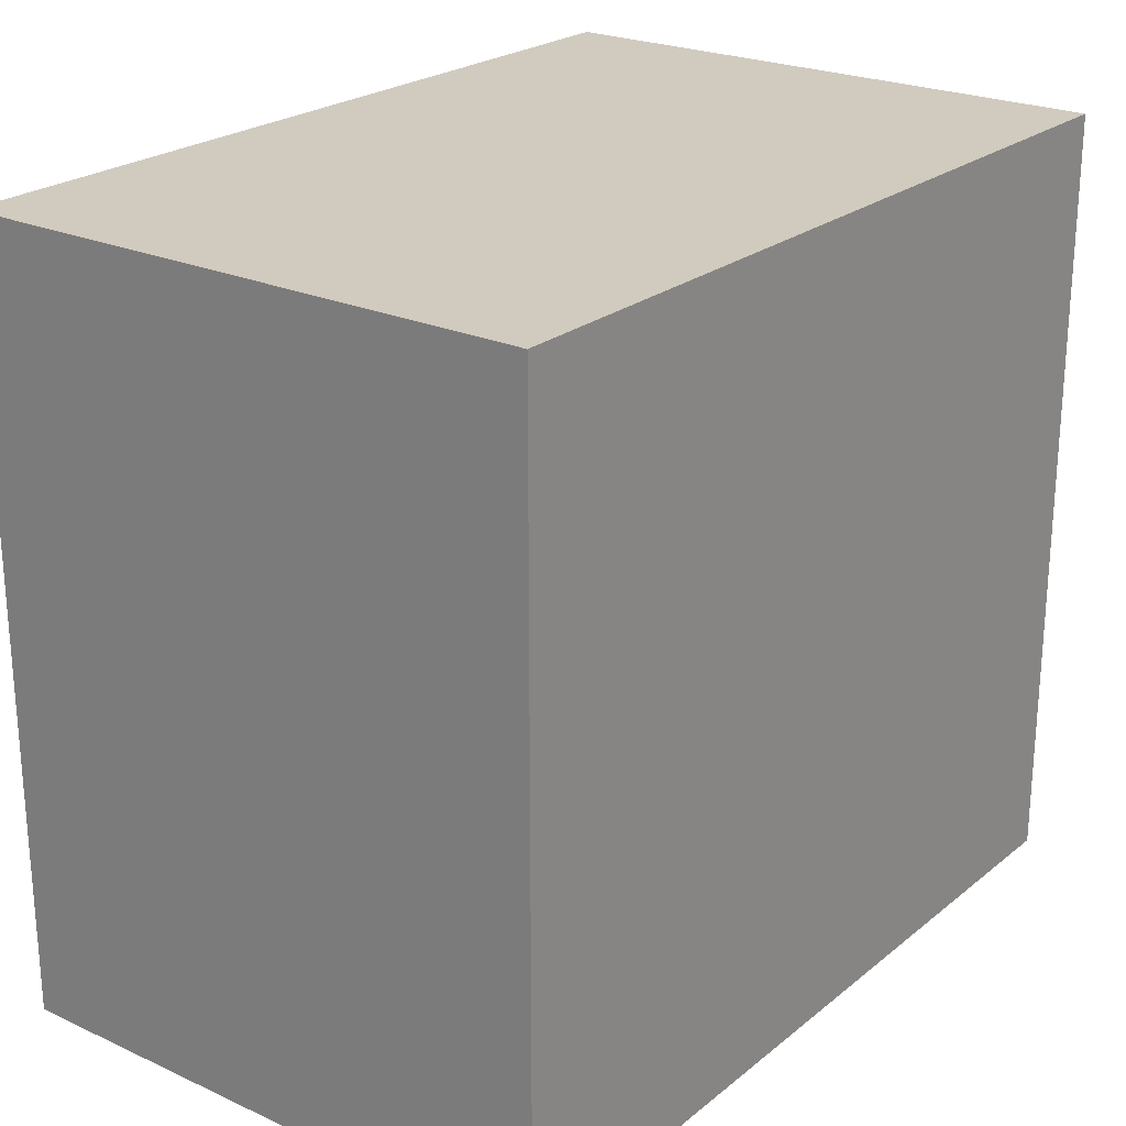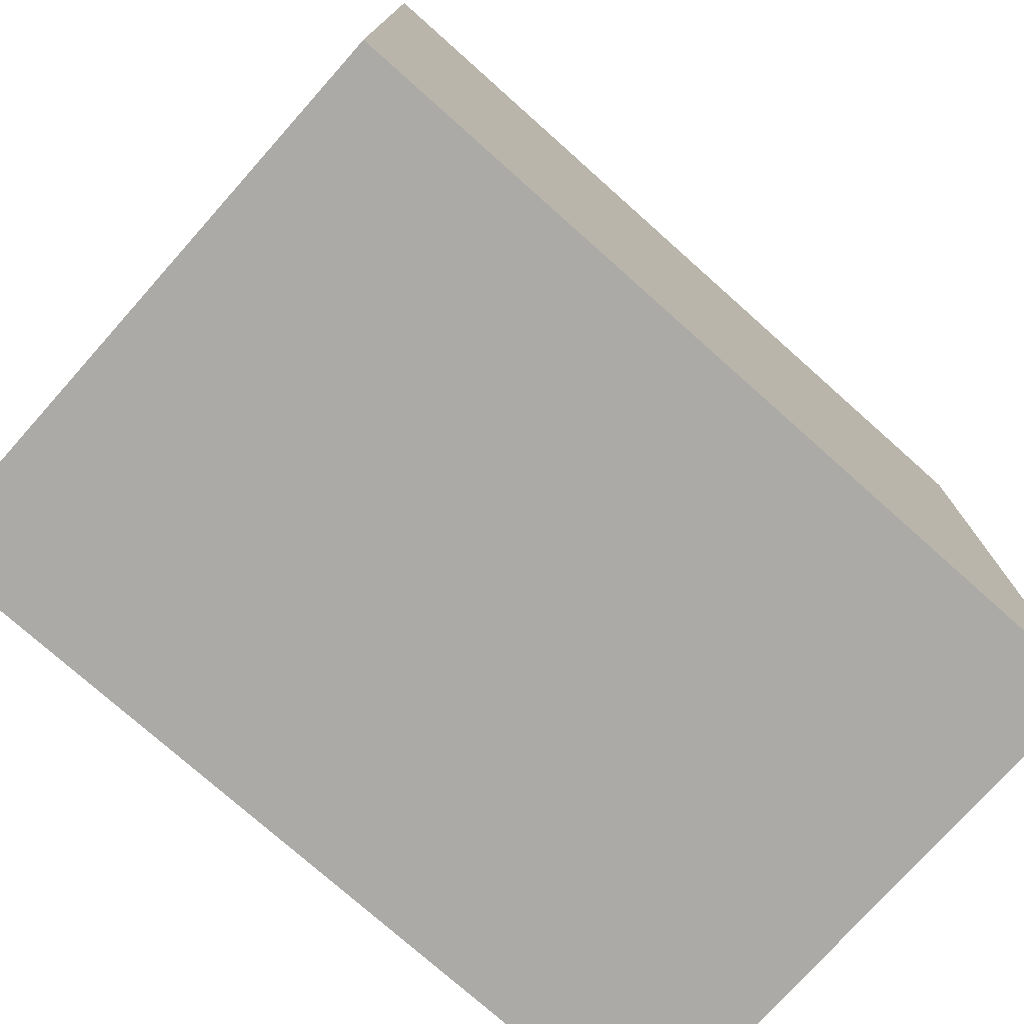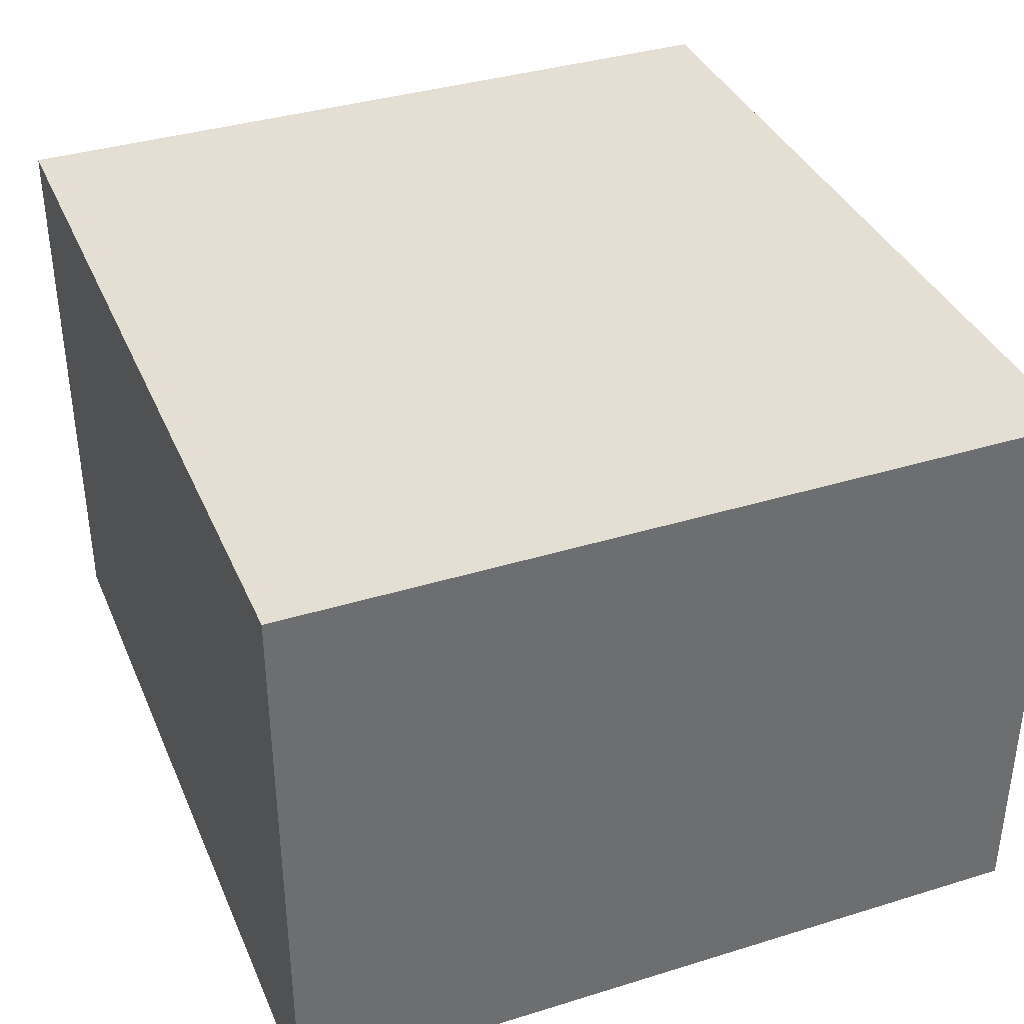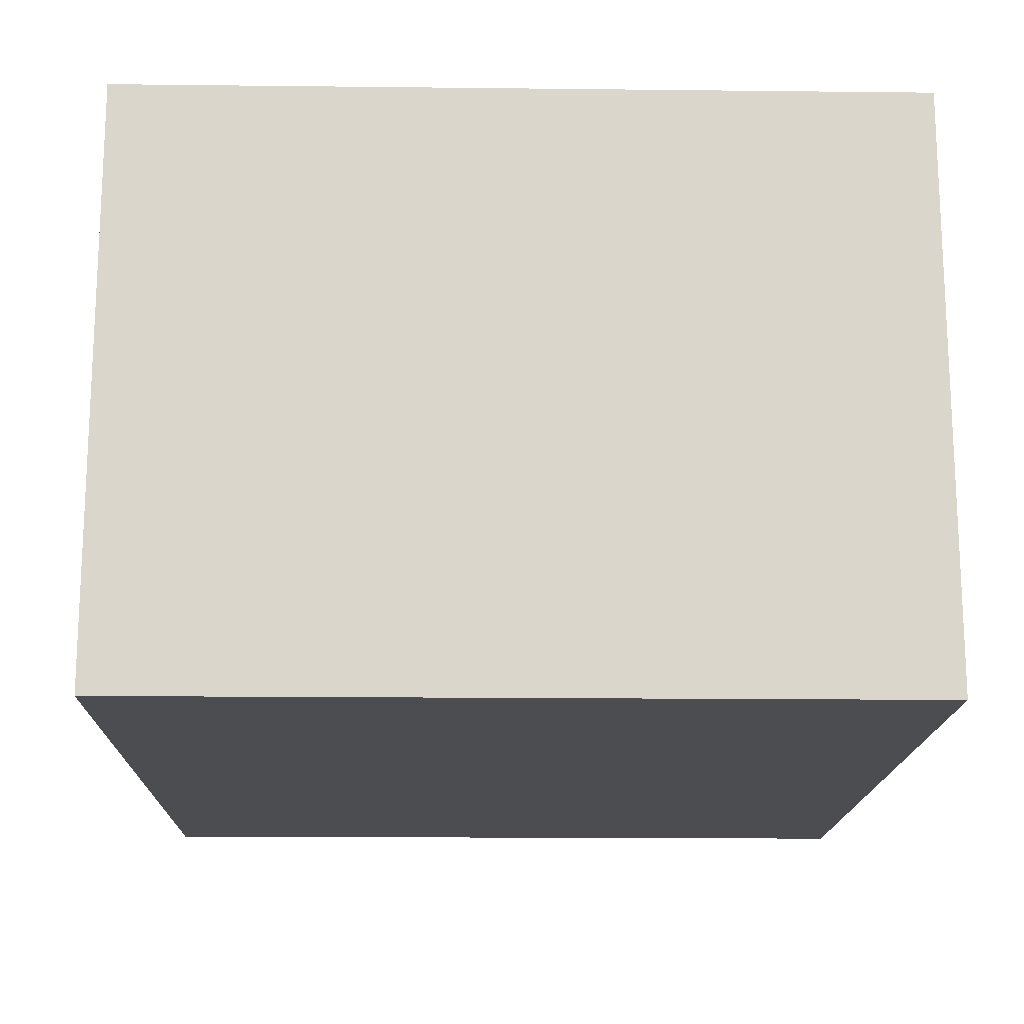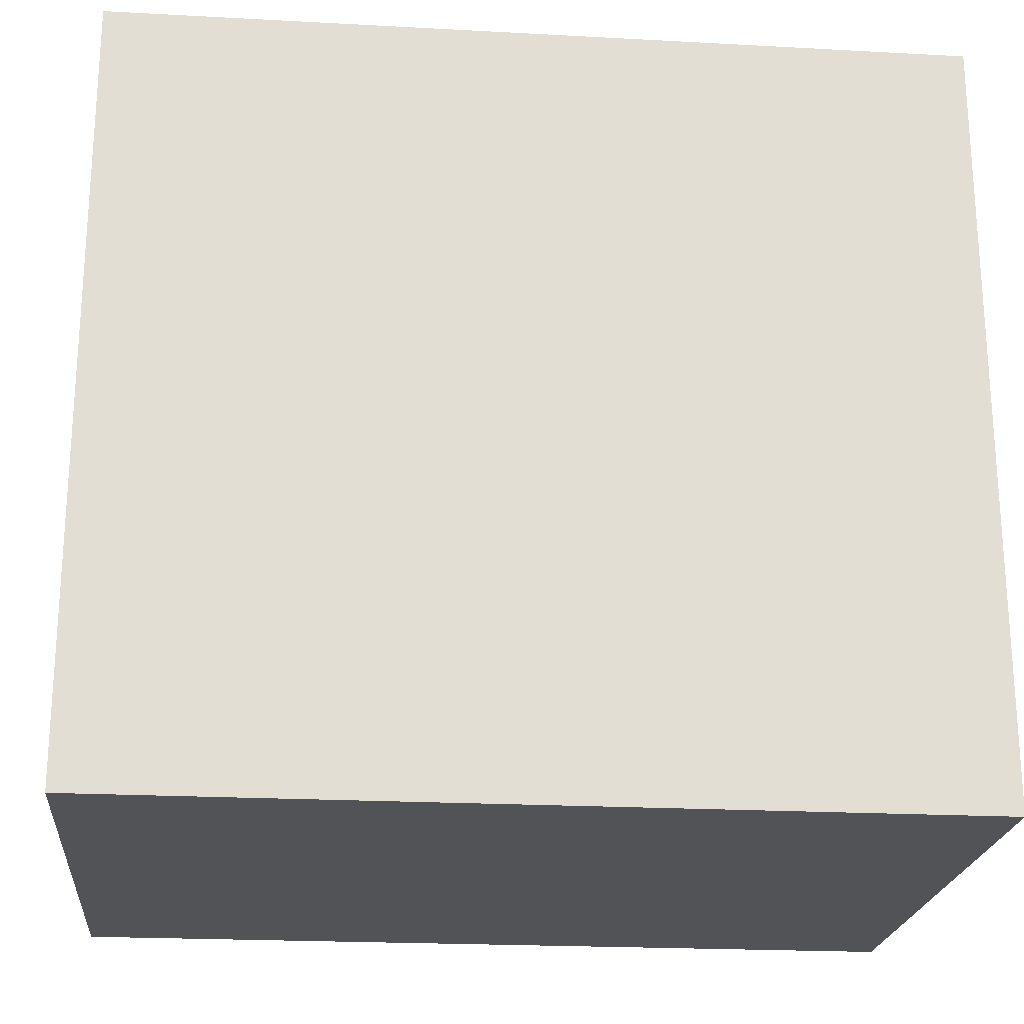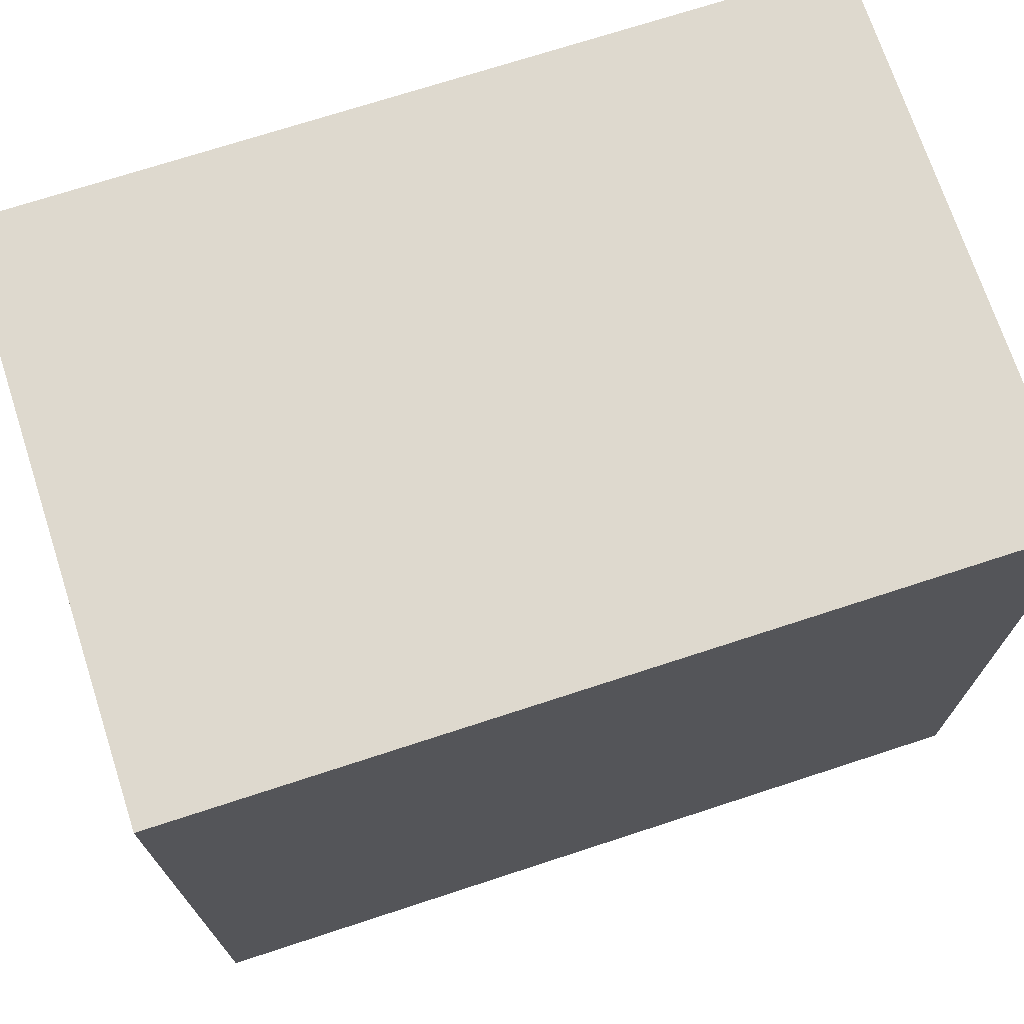
<metadata>
{"format":"obj","ext":"obj","renderer":"f3d","projection":"perspective","resolution":1024,"background":"white","views":[{"elev":23.6,"azim":127.3,"up":"+Z"},{"elev":-75.9,"azim":138.3,"up":"+Z"},{"elev":37.2,"azim":-111.6,"up":"+Y"},{"elev":-16.2,"azim":88.7,"up":"+Y"},{"elev":-21.9,"azim":-5.4,"up":"+Z"},{"elev":71.6,"azim":161.9,"up":"+Z"}]}
</metadata>
<code>
v -0.7574 -0.5208 -0.694
v -0.7574 -0.5208 0.694
v -0.7574 0.5208 -0.694
v -0.7574 0.5208 0.694
v 0.7574 -0.5208 -0.694
v 0.7574 -0.5208 0.694
v 0.7574 0.5208 -0.694
v 0.7574 0.5208 0.694
f 2 4 1
f 5 2 1
f 1 4 3
f 3 5 1
f 2 8 4
f 6 2 5
f 6 8 2
f 4 8 3
f 7 5 3
f 3 8 7
f 7 6 5
f 8 6 7

</code>
